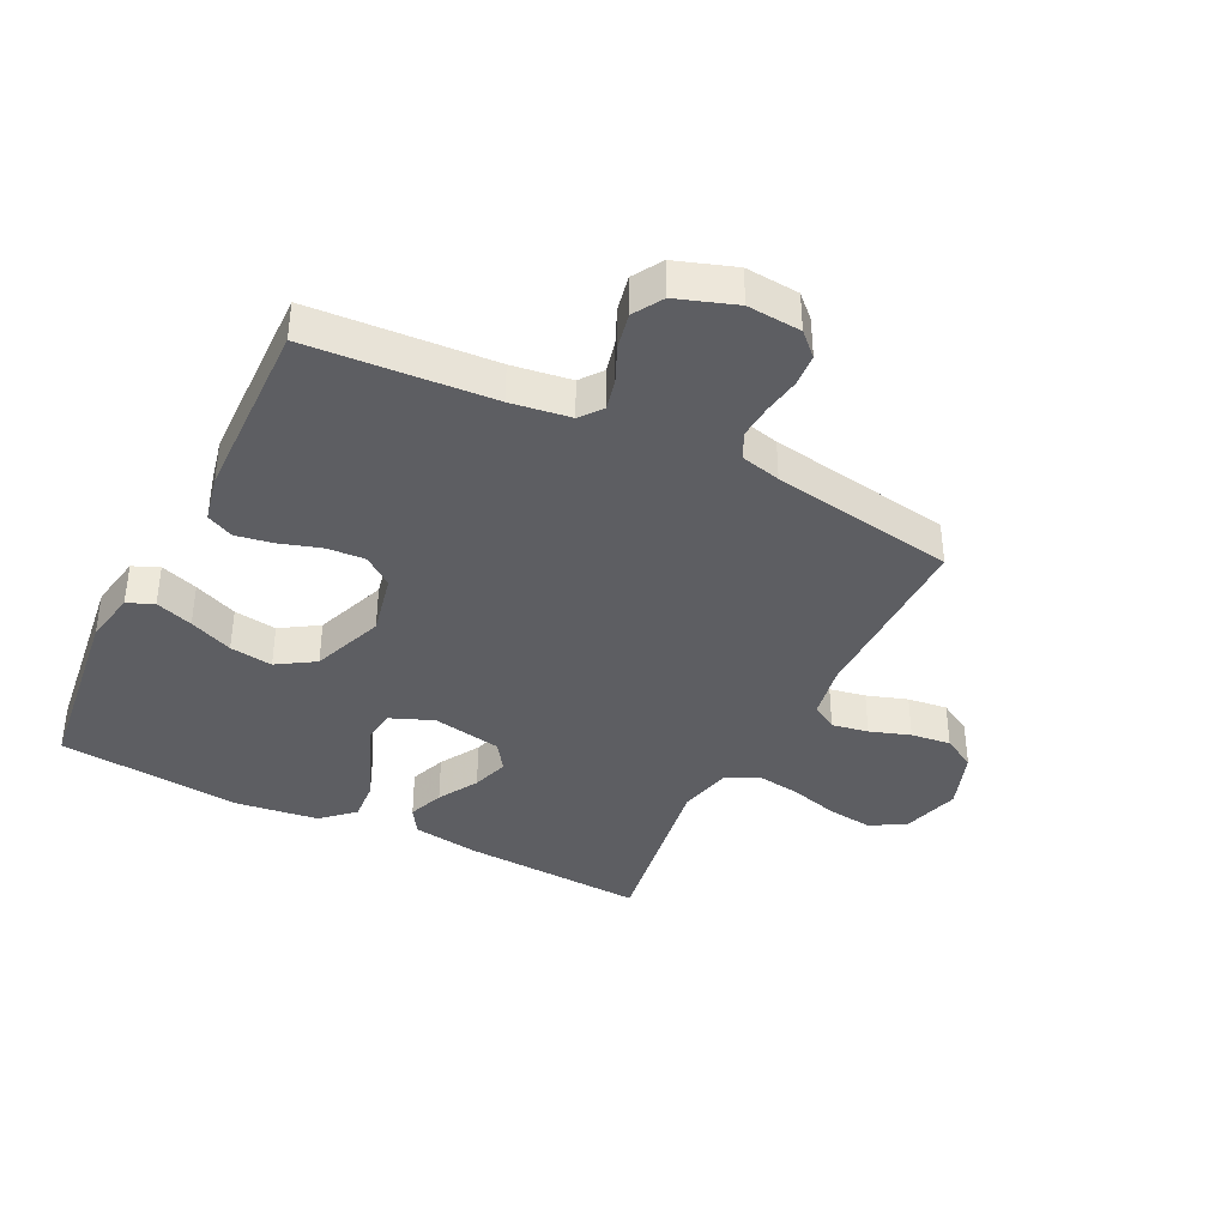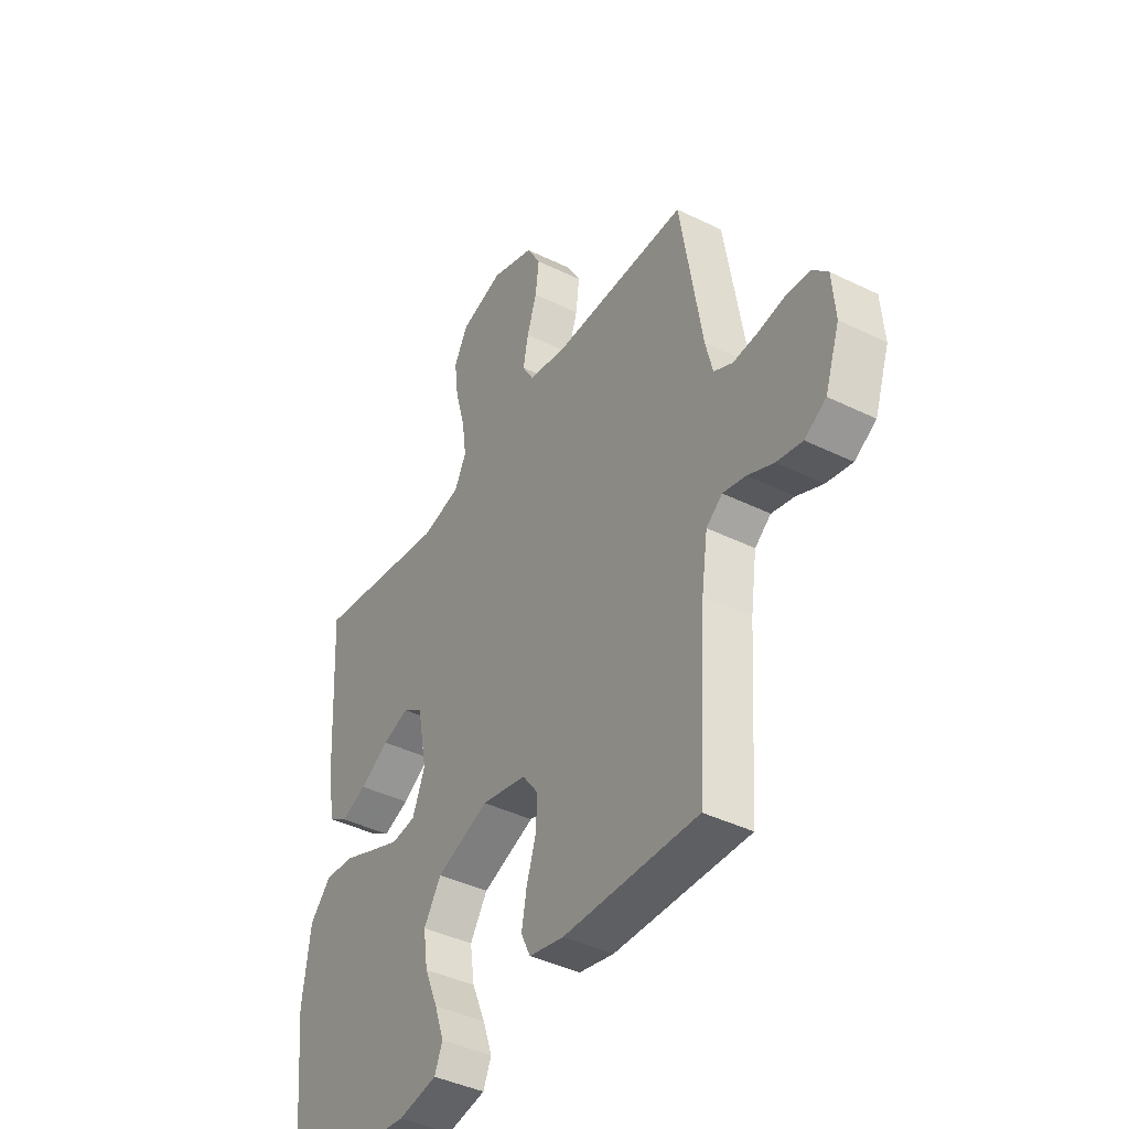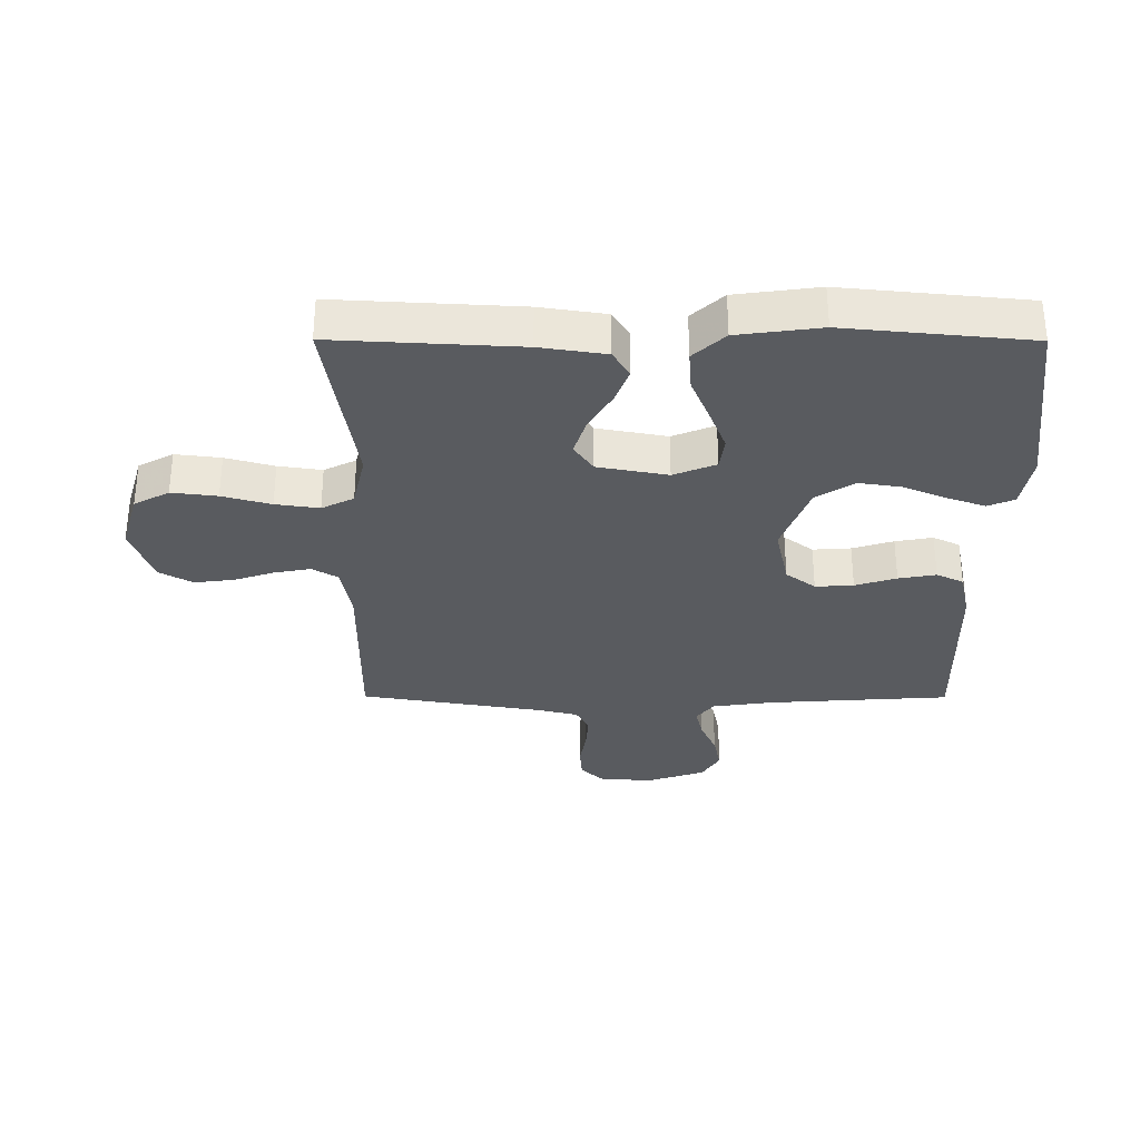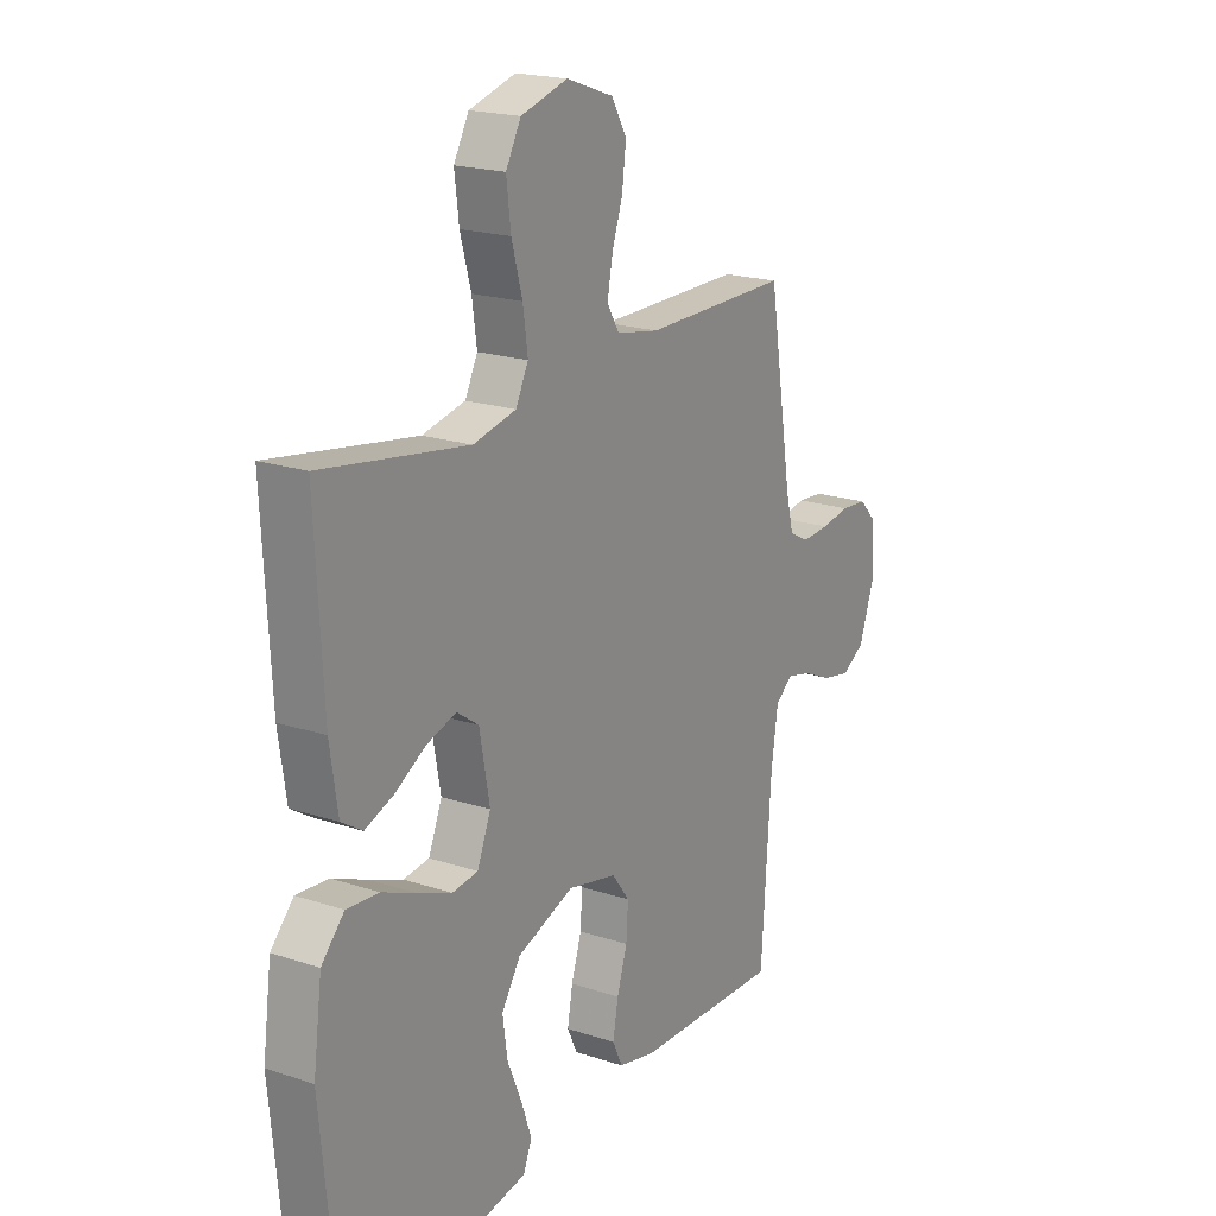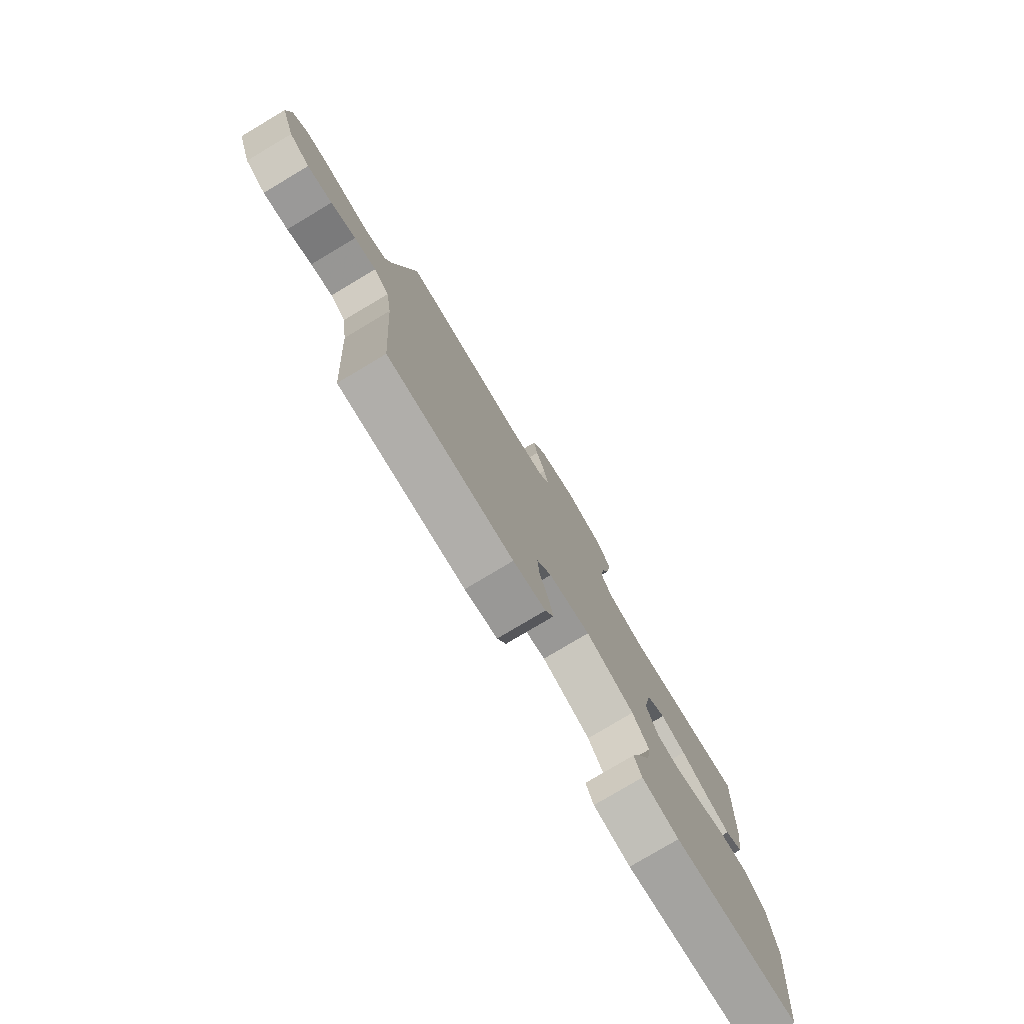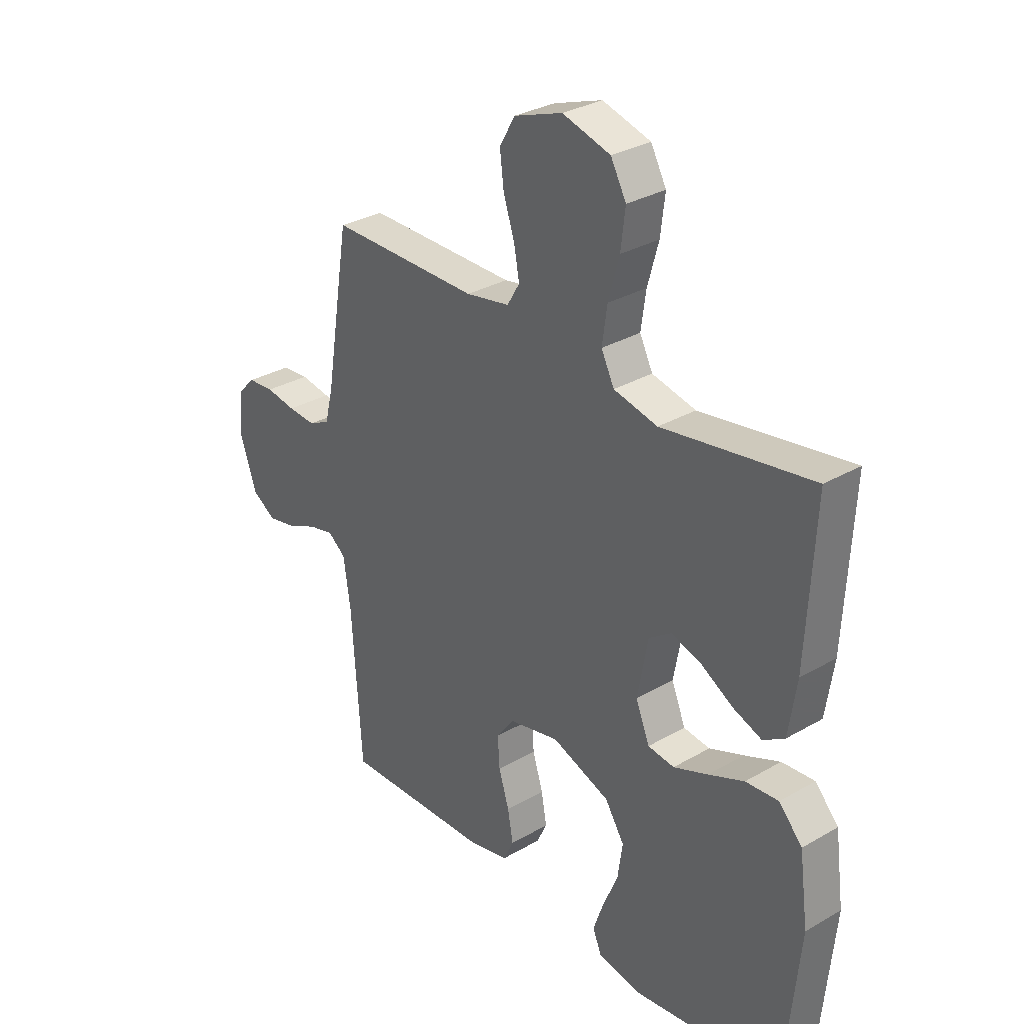
<metadata>
{"format":"obj","ext":"obj","renderer":"f3d","projection":"perspective","resolution":1024,"background":"white","views":[{"elev":-38.8,"azim":-116.5,"up":"+Y"},{"elev":-41.2,"azim":-120.8,"up":"+Z"},{"elev":-32.1,"azim":89.8,"up":"+Y"},{"elev":19.6,"azim":121.7,"up":"+Z"},{"elev":-78.8,"azim":-59.2,"up":"+Z"},{"elev":31.0,"azim":50.3,"up":"+Z"}]}
</metadata>
<code>
v 0.5 0.07 -0.5
v 0.2 0.07 -0.538
v 0.113 0.07 -0.522
v 0.095 0.07 -0.479
v 0.116 0.07 -0.418
v 0.146 0.07 -0.347
v 0.156 0.07 -0.277
v 0.117 0.07 -0.216
v 0 0.07 -0.172
v -0.101 0.07 -0.194
v -0.137 0.07 -0.242
v -0.133 0.07 -0.304
v -0.112 0.07 -0.371
v -0.101 0.07 -0.432
v -0.122 0.07 -0.476
v -0.2 0.07 -0.493
v -0.5 0.07 -0.5
v -0.52 0.07 -0.2
v -0.534 0.07 -0.103
v -0.57 0.07 -0.075
v -0.621 0.07 -0.087
v -0.679 0.07 -0.113
v -0.737 0.07 -0.125
v -0.785 0.07 -0.096
v -0.818 0.07 0
v -0.811 0.07 0.088
v -0.776 0.07 0.124
v -0.723 0.07 0.128
v -0.663 0.07 0.118
v -0.607 0.07 0.114
v -0.565 0.07 0.135
v -0.549 0.07 0.2
v -0.5 0.07 0.5
v -0.2 0.07 0.498
v -0.112 0.07 0.514
v -0.087 0.07 0.556
v -0.098 0.07 0.615
v -0.12 0.07 0.681
v -0.128 0.07 0.746
v -0.097 0.07 0.8
v 0 0.07 0.834
v 0.096 0.07 0.806
v 0.127 0.07 0.749
v 0.118 0.07 0.675
v 0.096 0.07 0.596
v 0.086 0.07 0.525
v 0.112 0.07 0.473
v 0.2 0.07 0.453
v 0.5 0.07 0.5
v 0.484 0.07 0.2
v 0.468 0.07 0.093
v 0.425 0.07 0.066
v 0.367 0.07 0.088
v 0.302 0.07 0.126
v 0.242 0.07 0.145
v 0.197 0.07 0.114
v 0.176 0.07 0
v 0.204 0.07 -0.069
v 0.257 0.07 -0.076
v 0.326 0.07 -0.049
v 0.398 0.07 -0.019
v 0.464 0.07 -0.014
v 0.511 0.07 -0.065
v 0.529 0.07 -0.2
v 0.5 0 -0.5
v 0.2 0 -0.538
v 0.113 0 -0.522
v 0.095 0 -0.479
v 0.116 0 -0.418
v 0.146 0 -0.347
v 0.156 0 -0.277
v 0.117 0 -0.216
v 0 0 -0.172
v -0.101 0 -0.194
v -0.137 0 -0.242
v -0.133 0 -0.304
v -0.112 0 -0.371
v -0.101 0 -0.432
v -0.122 0 -0.476
v -0.2 0 -0.493
v -0.5 0 -0.5
v -0.52 0 -0.2
v -0.534 0 -0.103
v -0.57 0 -0.075
v -0.621 0 -0.087
v -0.679 0 -0.113
v -0.737 0 -0.125
v -0.785 0 -0.096
v -0.818 0 0
v -0.811 0 0.088
v -0.776 0 0.124
v -0.723 0 0.128
v -0.663 0 0.118
v -0.607 0 0.114
v -0.565 0 0.135
v -0.549 0 0.2
v -0.5 0 0.5
v -0.2 0 0.498
v -0.112 0 0.514
v -0.087 0 0.556
v -0.098 0 0.615
v -0.12 0 0.681
v -0.128 0 0.746
v -0.097 0 0.8
v 0 0 0.834
v 0.096 0 0.806
v 0.127 0 0.749
v 0.118 0 0.675
v 0.096 0 0.596
v 0.086 0 0.525
v 0.112 0 0.473
v 0.2 0 0.453
v 0.5 0 0.5
v 0.484 0 0.2
v 0.468 0 0.093
v 0.425 0 0.066
v 0.367 0 0.088
v 0.302 0 0.126
v 0.242 0 0.145
v 0.197 0 0.114
v 0.176 0 0
v 0.204 0 -0.069
v 0.257 0 -0.076
v 0.326 0 -0.049
v 0.398 0 -0.019
v 0.464 0 -0.014
v 0.511 0 -0.065
v 0.529 0 -0.2
f 4 5 6
f 3 4 6
f 2 3 6
f 1 2 6
f 64 1 6
f 63 64 6
f 62 63 6
f 61 62 6
f 60 61 6
f 59 60 6 7
f 58 59 7 8
f 57 58 8 9
f 56 57 9 10
f 52 53 54
f 51 52 54
f 50 51 54
f 49 50 54
f 48 49 54
f 47 48 54 55
f 46 47 55 56
f 43 44 45
f 42 43 45
f 41 42 45
f 40 41 45
f 39 40 45
f 38 39 45
f 37 38 45
f 36 37 45 46
f 46 56 10
f 36 46 10
f 35 36 10
f 32 33 34
f 35 10 11
f 34 35 11
f 32 34 11
f 31 32 11
f 27 28 29
f 26 27 29
f 25 26 29
f 24 25 29
f 23 24 29
f 22 23 29
f 21 22 29
f 20 21 29 30
f 31 11 12
f 30 31 12
f 20 30 12
f 19 20 12
f 16 17 18
f 16 18 19
f 15 16 19
f 14 15 19
f 13 14 19
f 12 13 19
f 70 69 68
f 70 68 67
f 70 67 66
f 70 66 65
f 70 65 128
f 70 128 127
f 70 127 126
f 70 126 125
f 70 125 124
f 71 70 124 123
f 72 71 123 122
f 73 72 122 121
f 74 73 121 120
f 118 117 116
f 118 116 115
f 118 115 114
f 118 114 113
f 118 113 112
f 119 118 112 111
f 120 119 111 110
f 109 108 107
f 109 107 106
f 109 106 105
f 109 105 104
f 109 104 103
f 109 103 102
f 109 102 101
f 110 109 101 100
f 74 120 110
f 74 110 100
f 74 100 99
f 98 97 96
f 75 74 99
f 75 99 98
f 75 98 96
f 75 96 95
f 93 92 91
f 93 91 90
f 93 90 89
f 93 89 88
f 93 88 87
f 93 87 86
f 93 86 85
f 94 93 85 84
f 76 75 95
f 76 95 94
f 76 94 84
f 76 84 83
f 82 81 80
f 83 82 80
f 83 80 79
f 83 79 78
f 83 78 77
f 83 77 76
f 1 65 66 2
f 2 66 67 3
f 3 67 68 4
f 4 68 69 5
f 5 69 70 6
f 6 70 71 7
f 7 71 72 8
f 8 72 73 9
f 9 73 74 10
f 10 74 75 11
f 11 75 76 12
f 12 76 77 13
f 13 77 78 14
f 14 78 79 15
f 15 79 80 16
f 16 80 81 17
f 17 81 82 18
f 18 82 83 19
f 19 83 84 20
f 20 84 85 21
f 21 85 86 22
f 22 86 87 23
f 23 87 88 24
f 24 88 89 25
f 25 89 90 26
f 26 90 91 27
f 27 91 92 28
f 28 92 93 29
f 29 93 94 30
f 30 94 95 31
f 31 95 96 32
f 32 96 97 33
f 33 97 98 34
f 34 98 99 35
f 35 99 100 36
f 36 100 101 37
f 37 101 102 38
f 38 102 103 39
f 39 103 104 40
f 40 104 105 41
f 41 105 106 42
f 42 106 107 43
f 43 107 108 44
f 44 108 109 45
f 45 109 110 46
f 46 110 111 47
f 47 111 112 48
f 48 112 113 49
f 49 113 114 50
f 50 114 115 51
f 51 115 116 52
f 52 116 117 53
f 53 117 118 54
f 54 118 119 55
f 55 119 120 56
f 56 120 121 57
f 57 121 122 58
f 58 122 123 59
f 59 123 124 60
f 60 124 125 61
f 61 125 126 62
f 62 126 127 63
f 63 127 128 64
f 64 128 65 1

</code>
